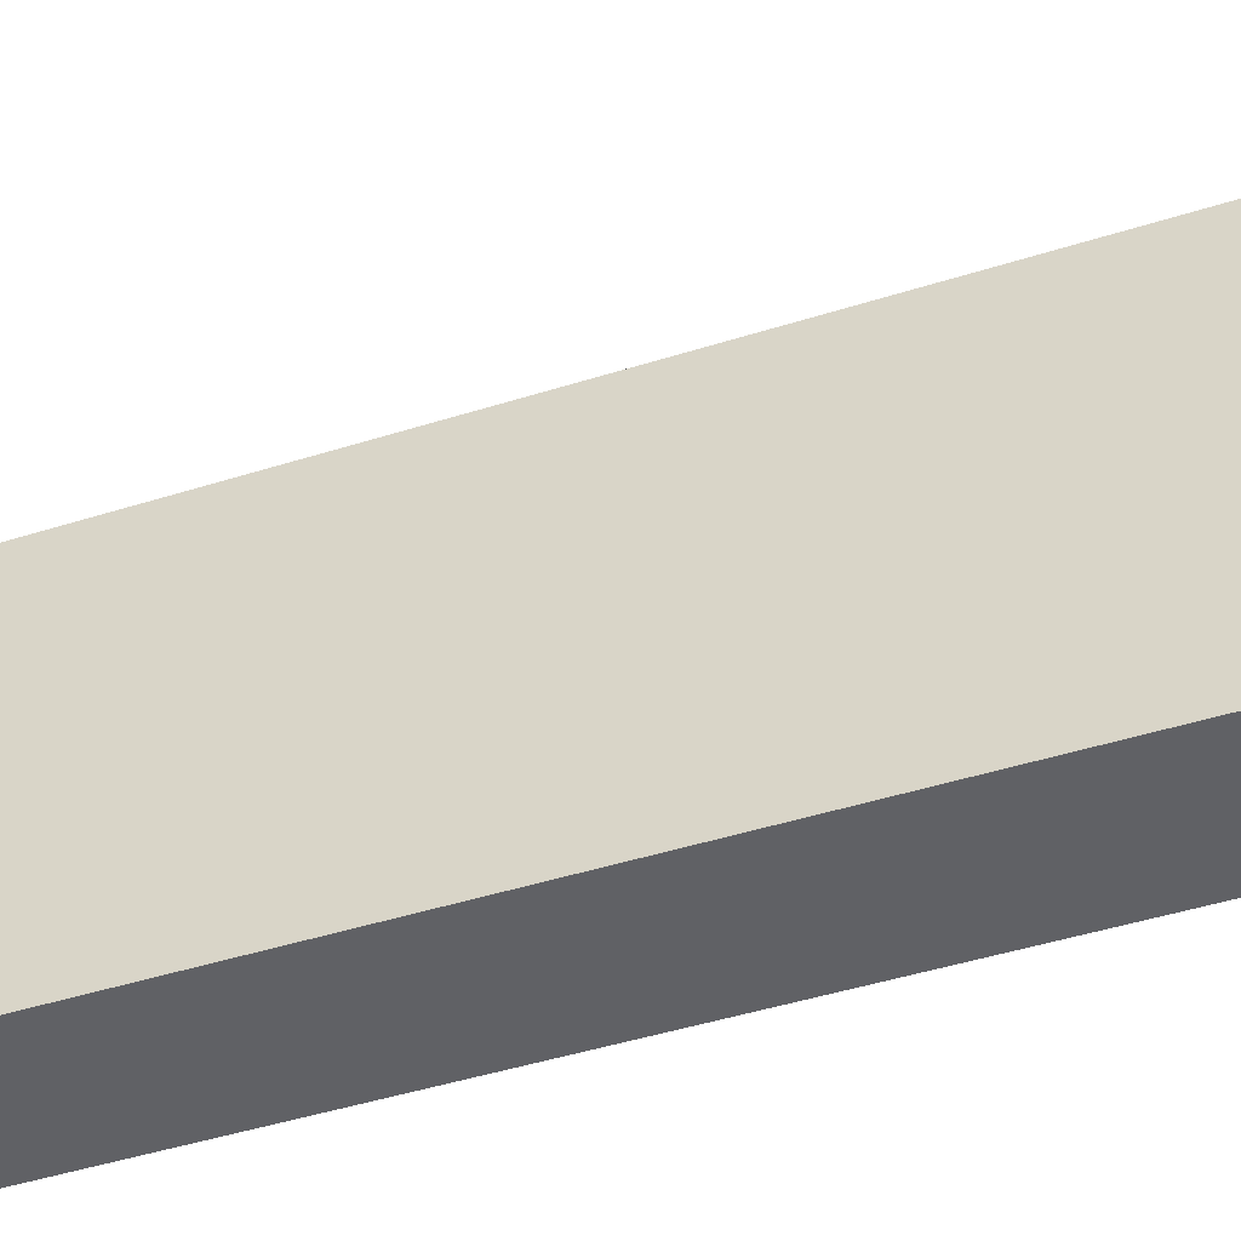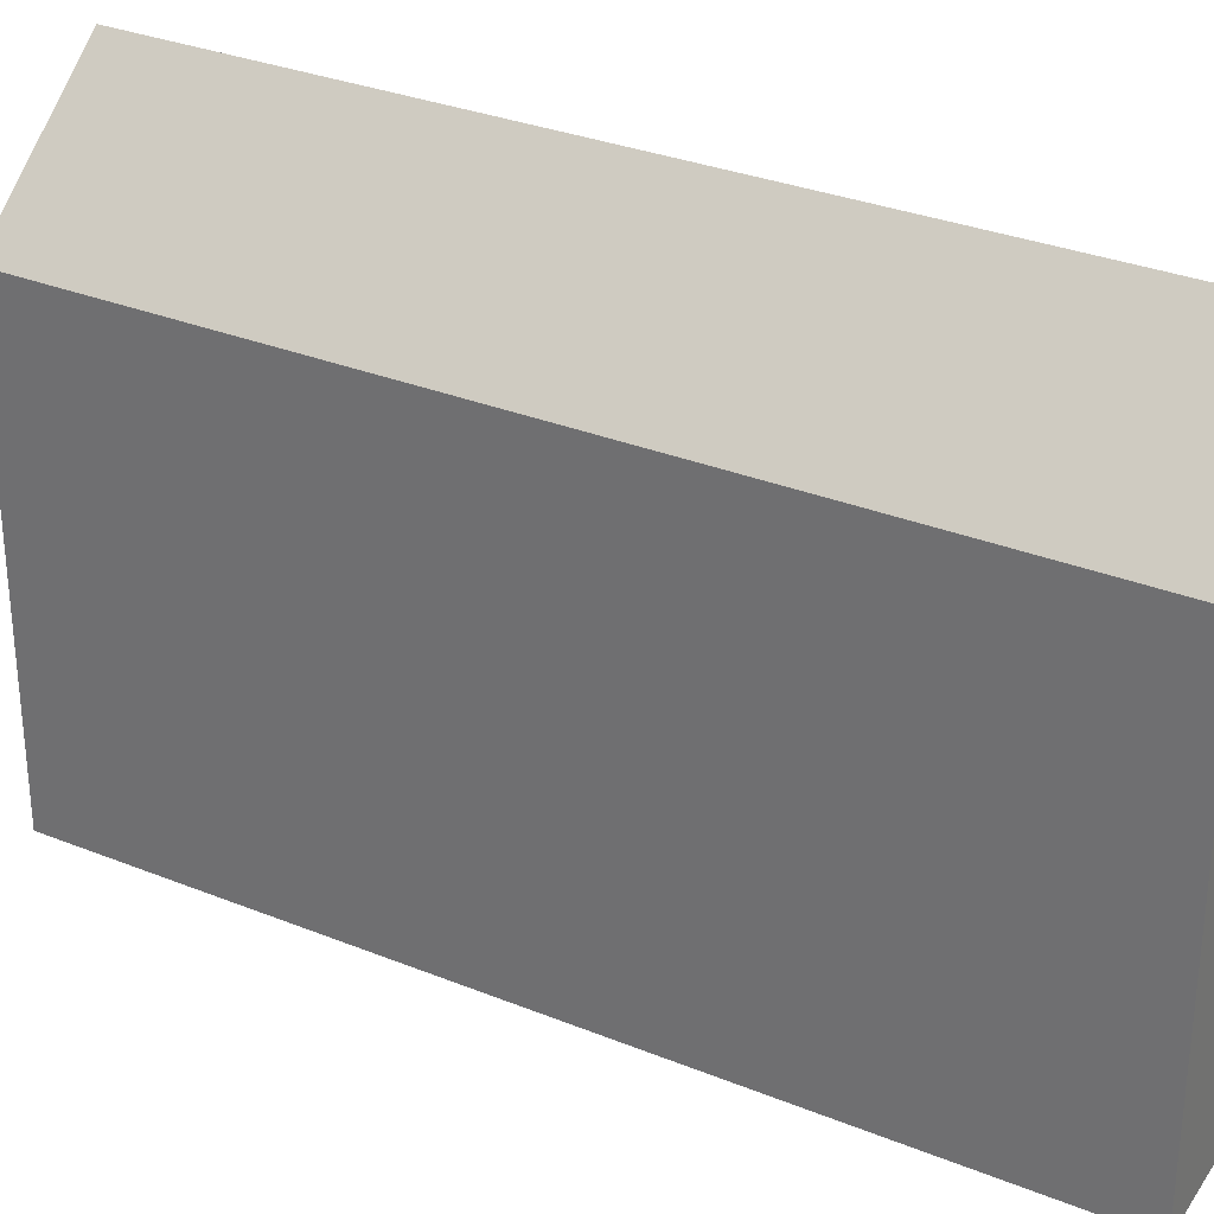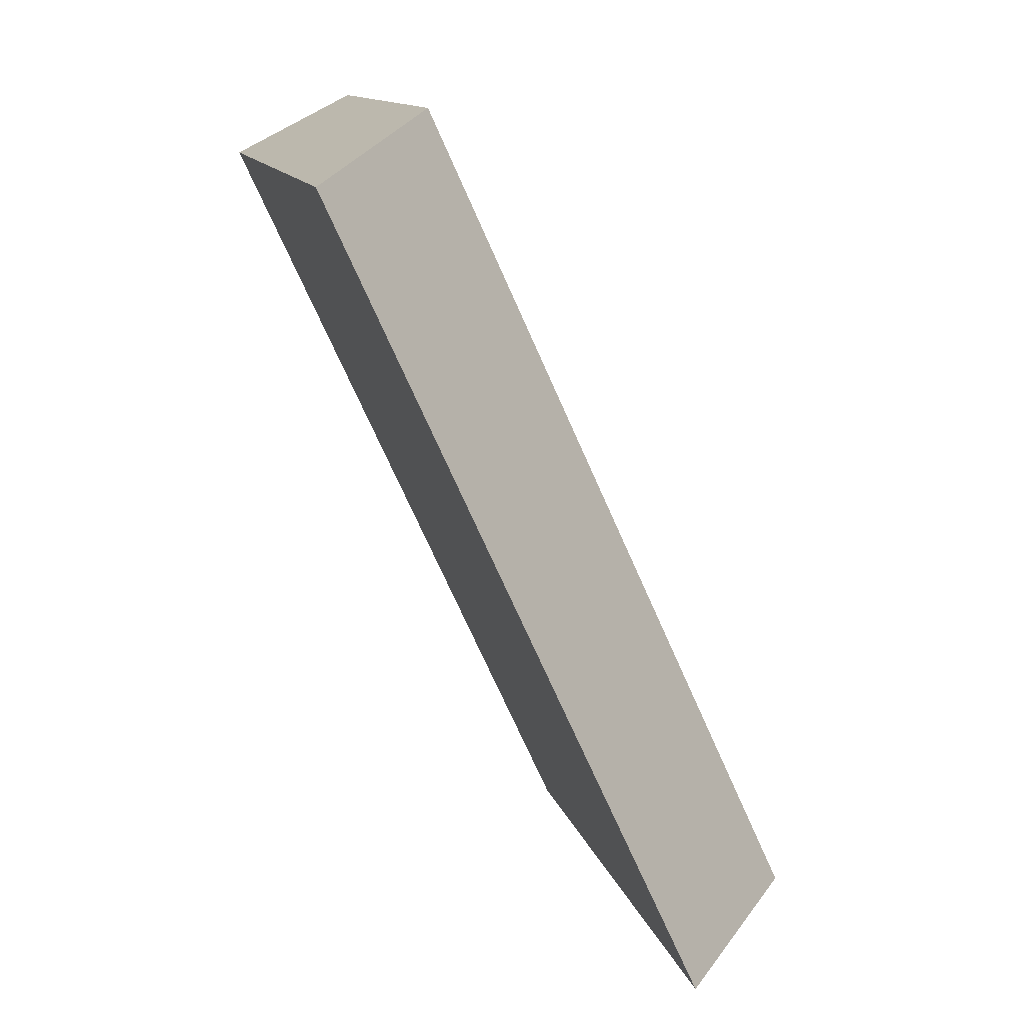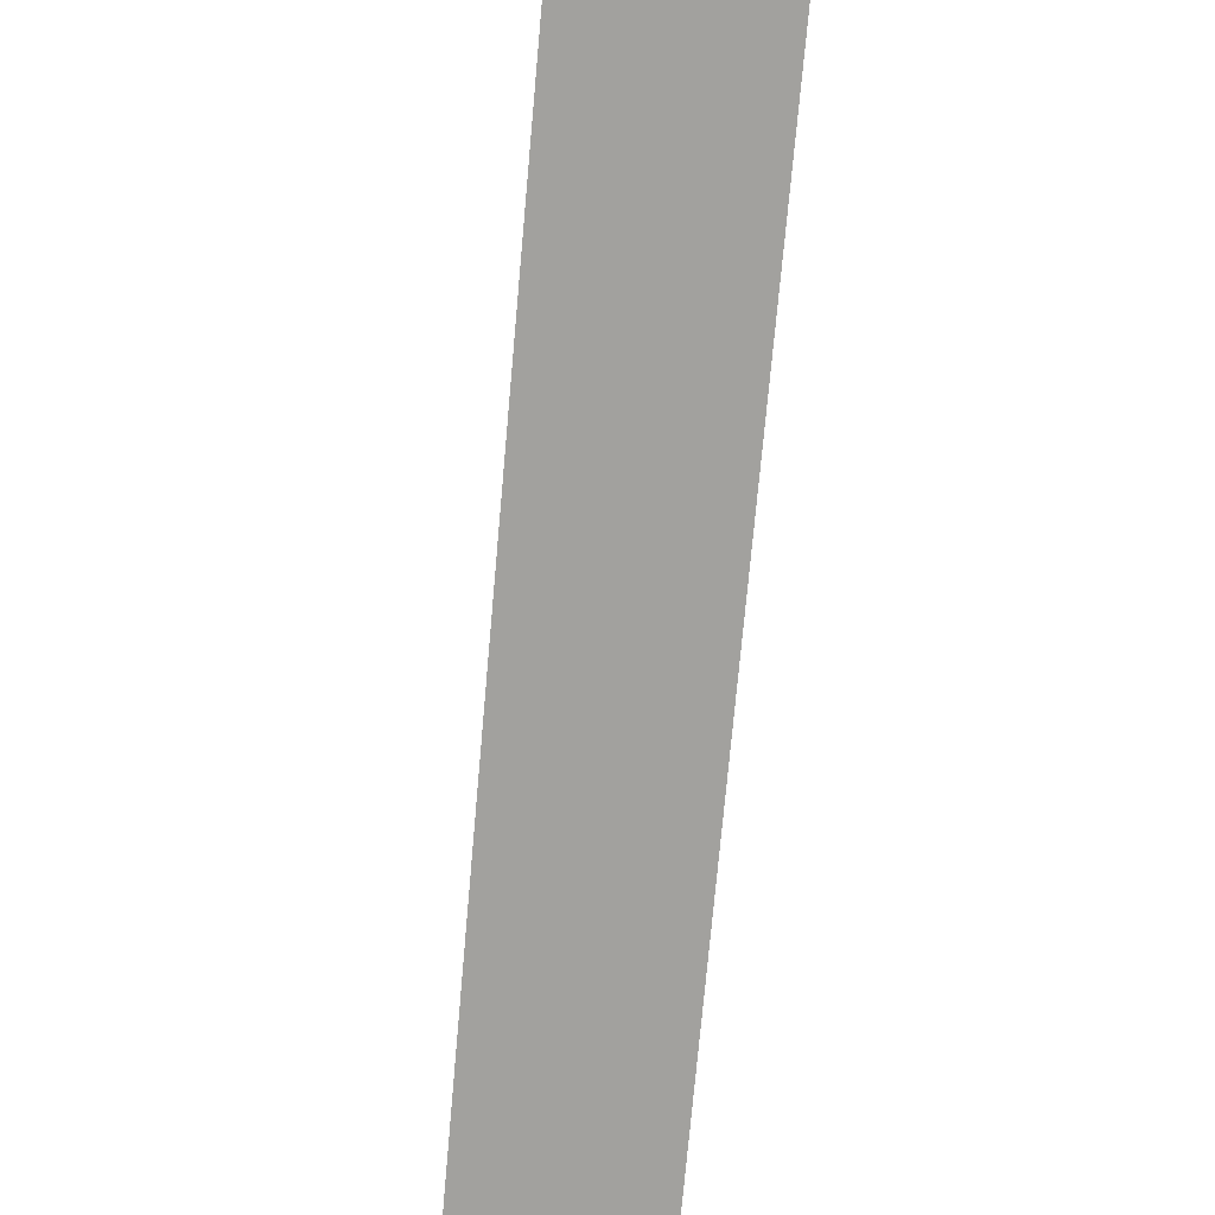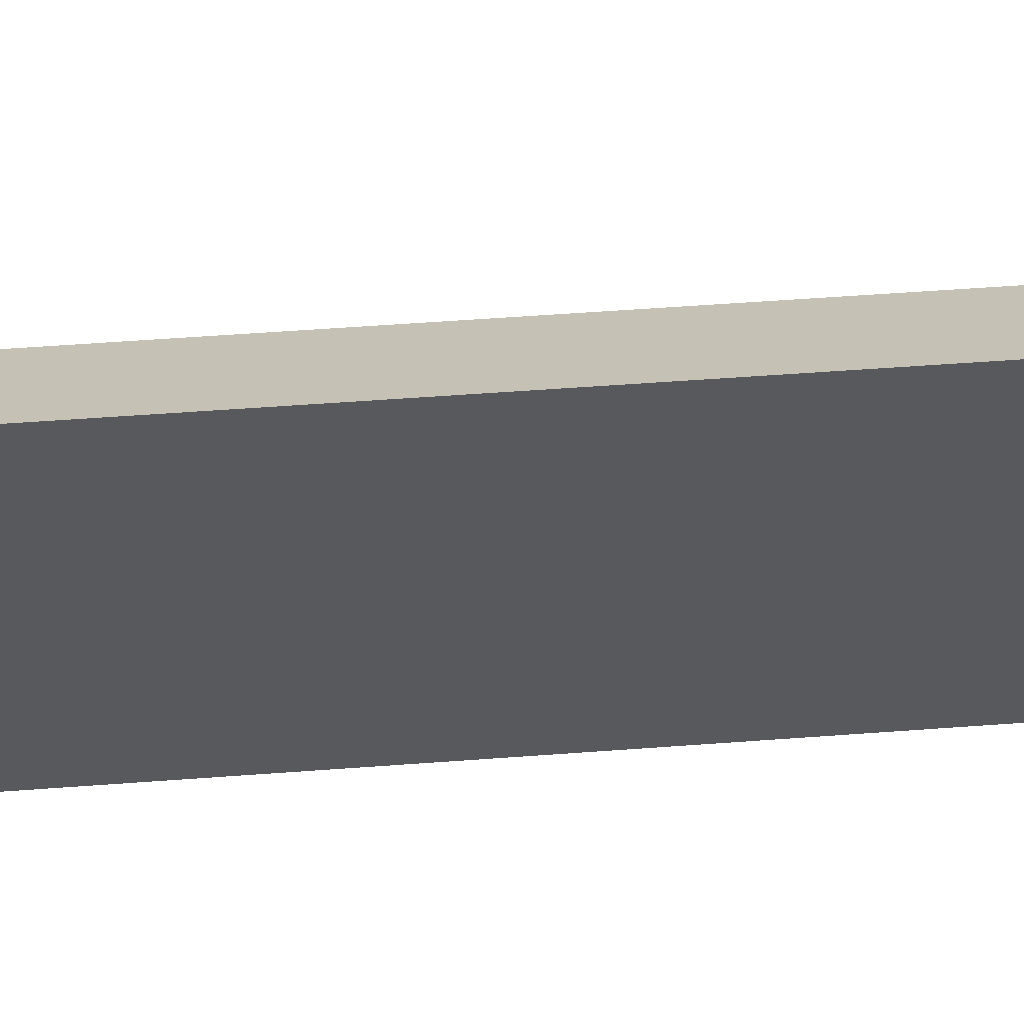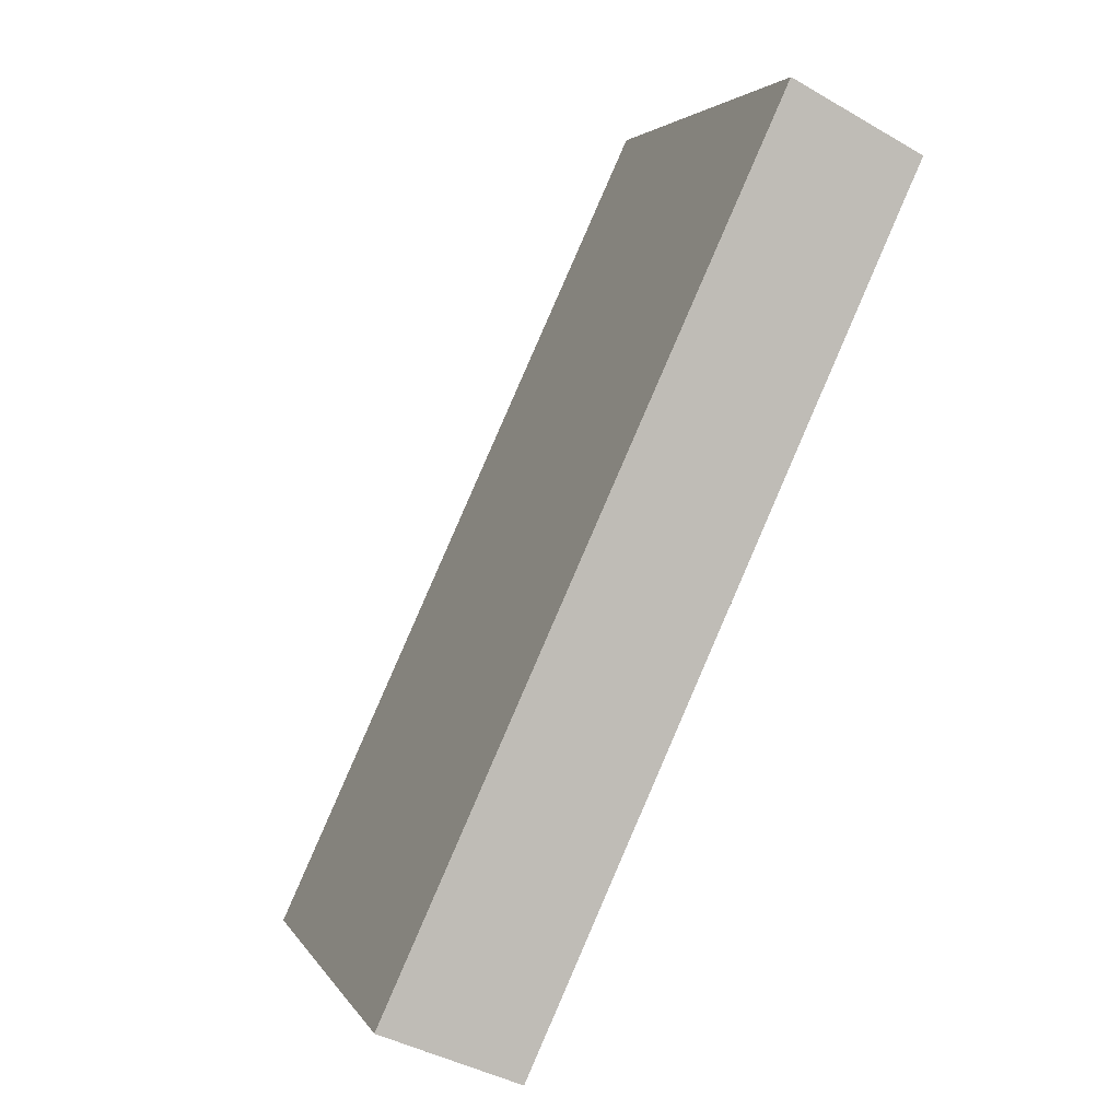
<metadata>
{"format":"obj","ext":"obj","renderer":"f3d","projection":"perspective","resolution":1024,"background":"white","views":[{"elev":-48.9,"azim":-46.3,"up":"+Y"},{"elev":30.8,"azim":-35.2,"up":"+Y"},{"elev":12.9,"azim":166.1,"up":"+Z"},{"elev":-72.1,"azim":-160.5,"up":"+Y"},{"elev":60.2,"azim":110.3,"up":"+Y"},{"elev":3.4,"azim":-16.5,"up":"+Z"}]}
</metadata>
<code>
v  3.838 4.722 8.388
v  1.35 5.996 -0.571
v  0 4.722 2.891e-16
v  5.141 5.989 7.733
v  1.35 3.496e-17 -0.571
v  5.141 -4.735e-16 7.733
v  0 0 0
v  3.838 -5.136e-16 8.388
g defaultobject
f 1 2 3
f 2 1 4
f 4 5 2
f 5 4 6
f 5 3 2
f 3 5 7
f 7 1 3
f 1 7 8
f 1 6 4
f 6 1 8
f 6 7 5
f 7 6 8

</code>
